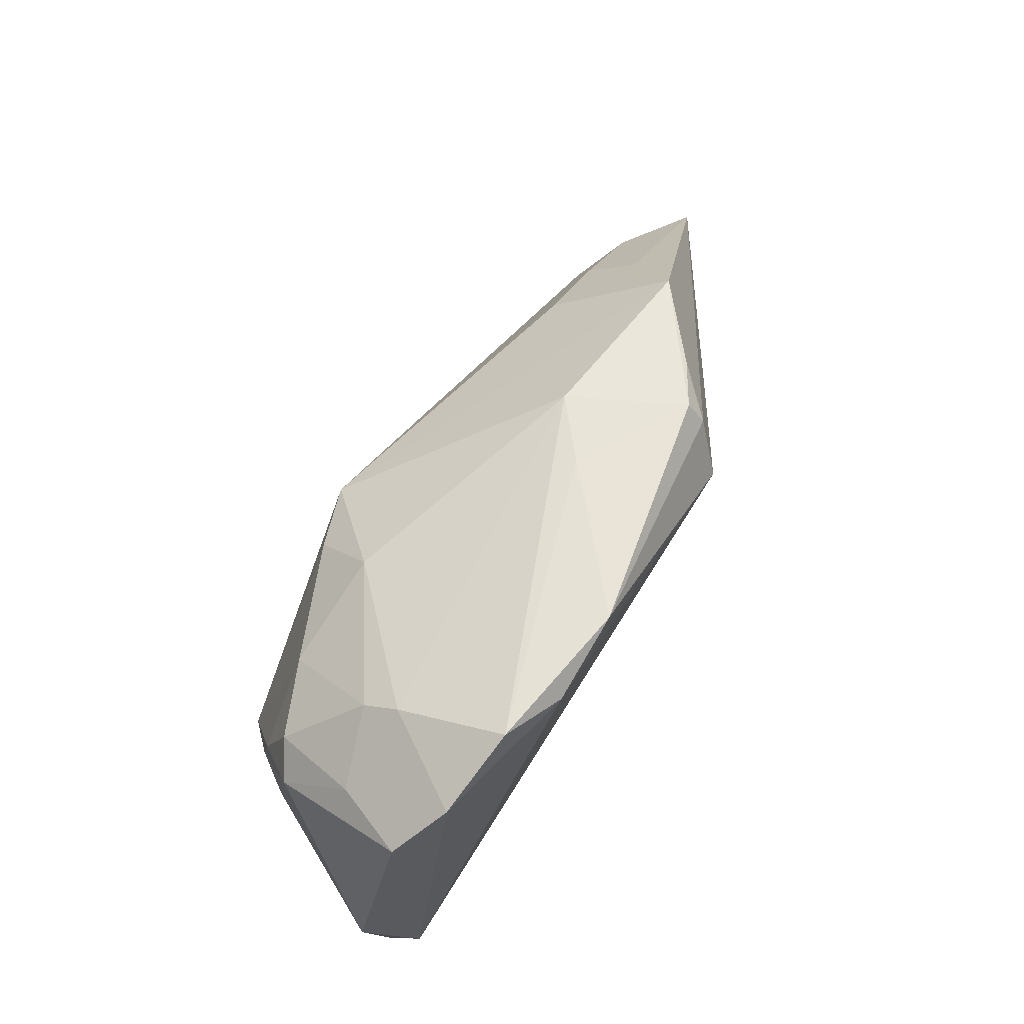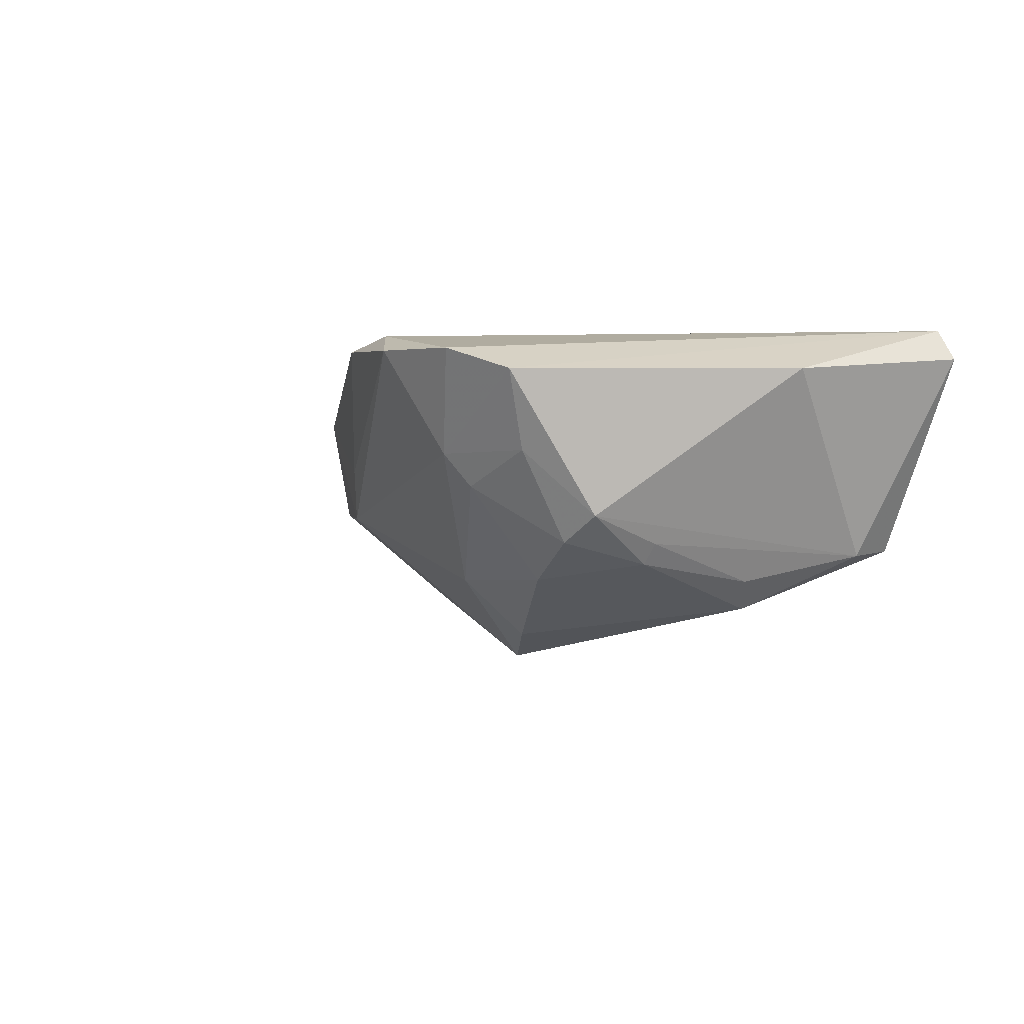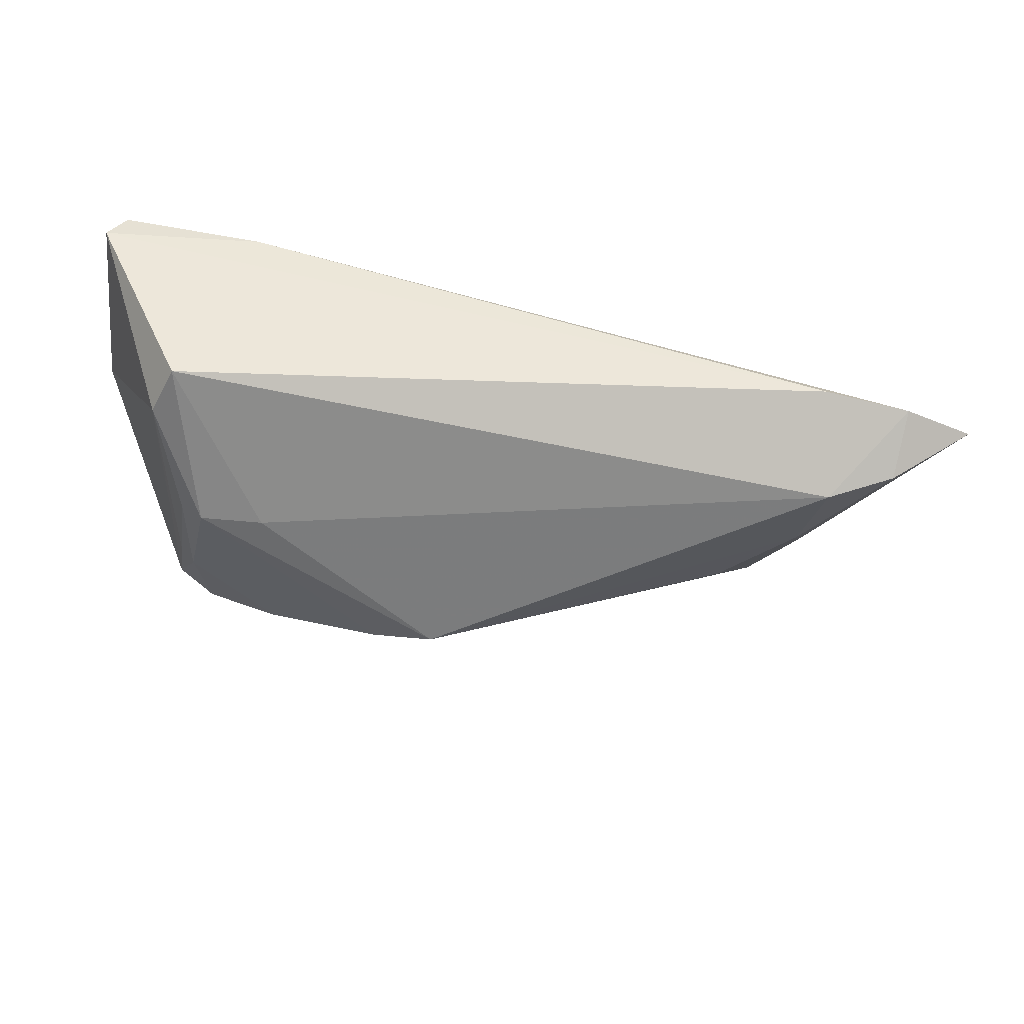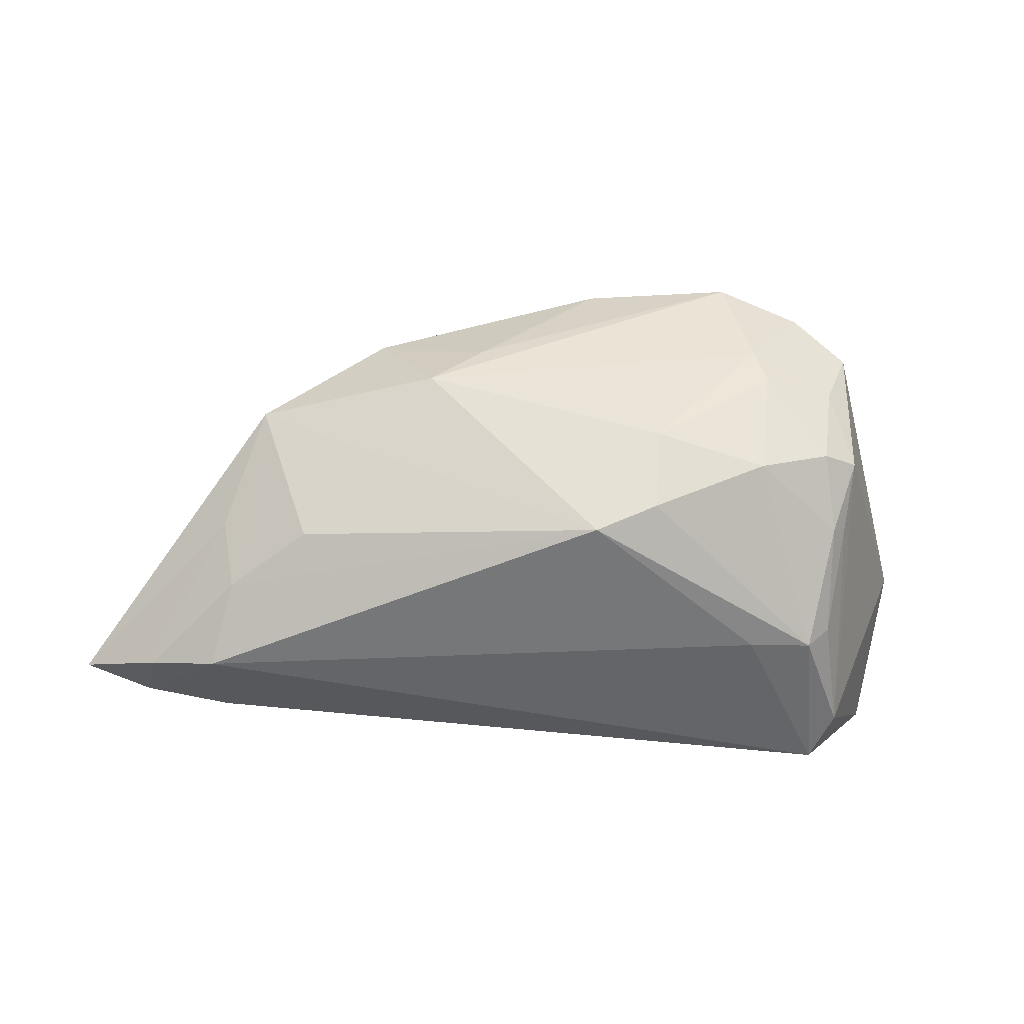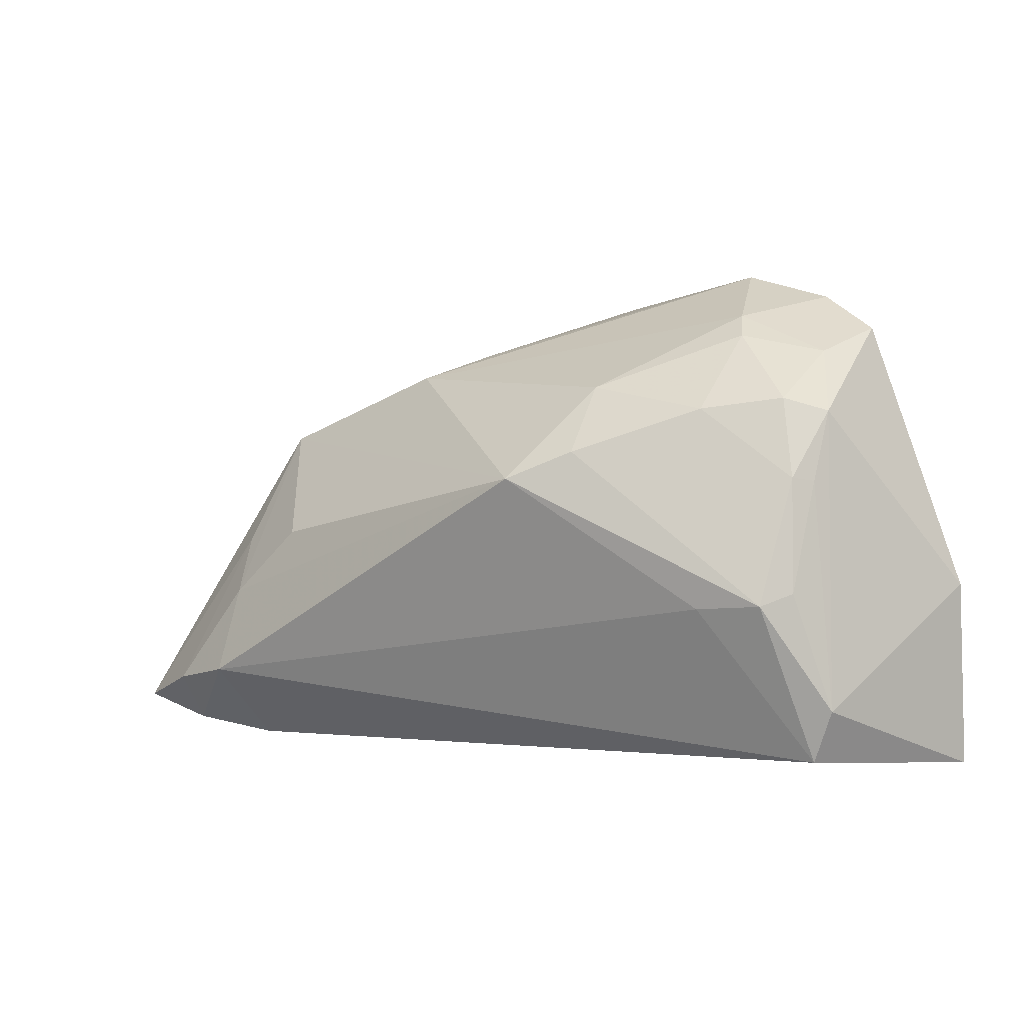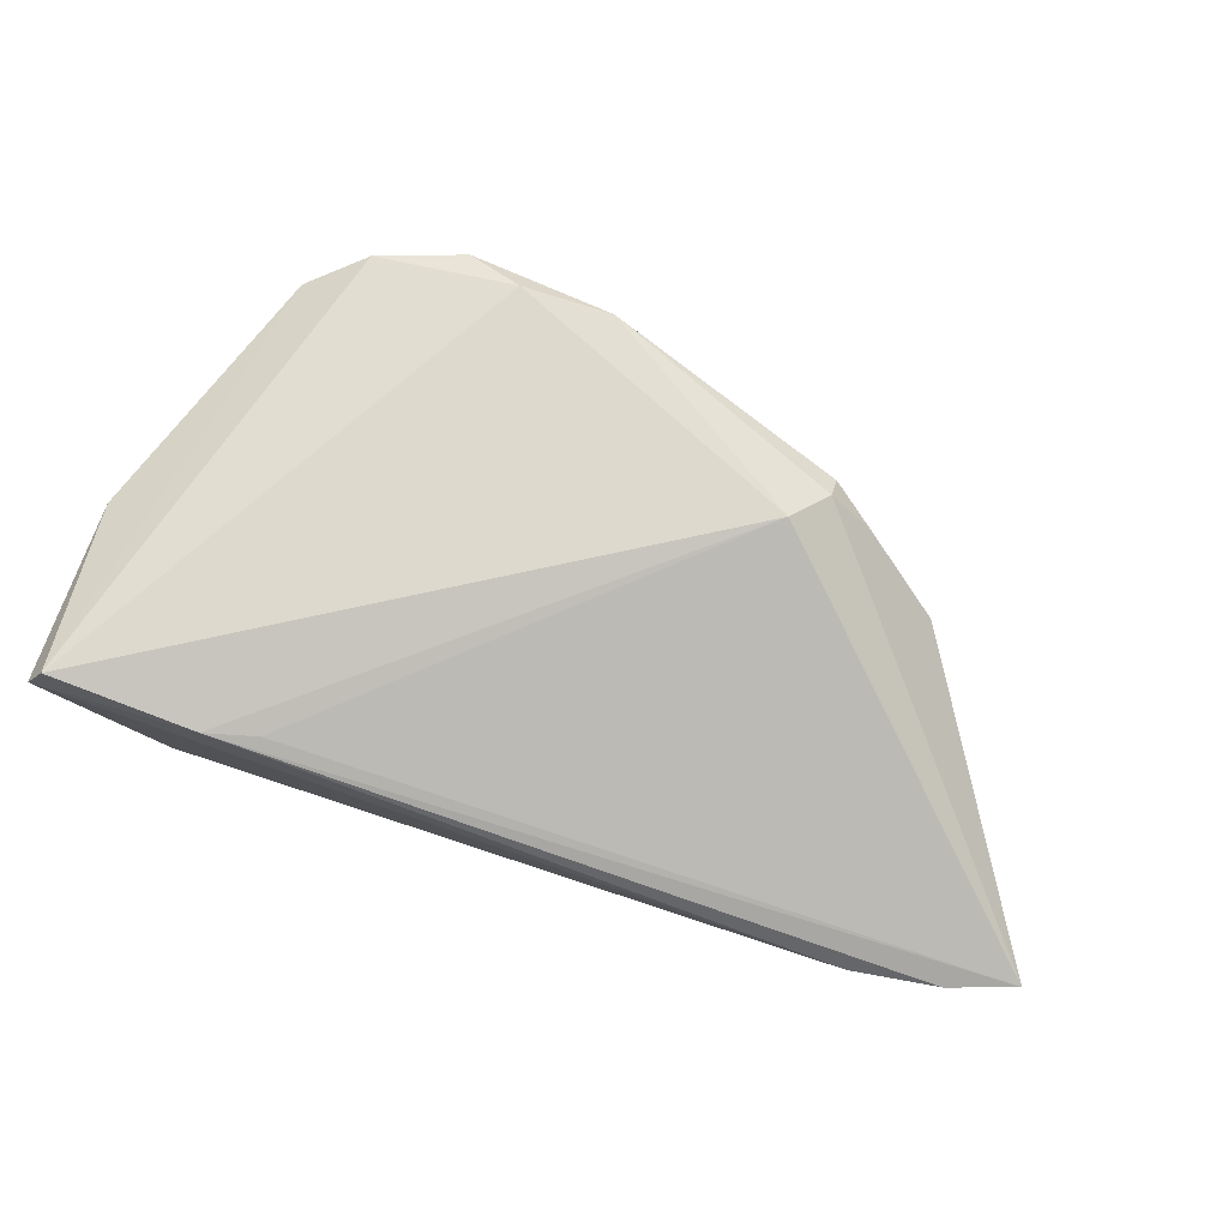
<metadata>
{"format":"obj","ext":"obj","renderer":"f3d","projection":"perspective","resolution":1024,"background":"white","views":[{"elev":79.3,"azim":-56.7,"up":"+Y"},{"elev":-3.8,"azim":-117.2,"up":"+Z"},{"elev":-42.2,"azim":-5.7,"up":"+Z"},{"elev":-73.6,"azim":173.8,"up":"+Z"},{"elev":1.4,"azim":-150.0,"up":"+Y"},{"elev":72.0,"azim":17.3,"up":"+Z"}]}
</metadata>
<code>
v -0.04305 -0.01066 -0.01455
v -0.04508 0.004951 -0.009277
v -0.059 -0.008943 0.0141
v 0.02694 0.01581 0.009876
v 0.04064 -0.004384 -0.005683
v -0.0476 0.0133 -0.003707
v -0.04698 0.004569 -0.006821
v -0.03493 -0.01122 -0.01522
v 0.02133 0.01638 0.01596
v 0.02888 -0.002898 -0.01175
v -0.03169 -0.03059 0.01664
v -0.03953 0.02925 0.01659
v 0.02134 0.01933 0.01343
v -0.01882 0.008187 -0.01775
v -0.03349 0.01356 -0.01096
v 0.01356 0.0187 -0.0007497
v -0.02053 0.02892 0.02068
v -0.04718 -0.03029 -0.007006
v -0.01094 0.004773 -0.02068
v -0.01857 0.0165 -0.01063
v -0.02812 0.03247 0.01753
v 0.006678 0.02197 0.005421
v 0.03682 0.01034 0.001319
v -0.0324 0.02615 0.00451
v -0.04397 0.02123 0.004181
v 0.03868 -0.03247 -0.00426
v 0.04876 -0.02437 -0.01153
v -0.008961 0.02893 0.02013
v -0.04981 -0.02374 -0.007847
v -0.04602 -0.009185 -0.01121
v -0.04283 0.01488 -0.006742
v -0.03819 -0.03239 0.01745
v 0.03839 -0.01147 -0.01157
v -0.05648 -0.03183 0.02068
v -0.04709 0.02458 0.01345
v 0.05008 -0.03092 -0.005221
v -0.05883 -0.03247 0.01679
v 0.0174 0.01053 0.02068
v 0.04006 -0.0226 -0.01417
v -0.03414 0.02329 0.0004208
v 0.059 -0.02801 -0.005811
f 41 38 11
f 34 38 17
f 18 26 37
f 39 26 18
f 41 11 32
f 32 38 34
f 32 11 38
f 34 37 32
f 32 37 26
f 1 18 29
f 18 37 29
f 8 18 1
f 8 39 18
f 1 19 8
f 19 39 8
f 12 17 21
f 12 35 34
f 34 17 12
f 9 38 41
f 3 29 37
f 34 35 3
f 3 37 34
f 26 39 36
f 39 27 36
f 36 27 41
f 41 32 36
f 36 32 26
f 19 20 16
f 21 22 16
f 40 20 15
f 40 25 24
f 24 12 21
f 35 12 24
f 24 25 35
f 24 20 40
f 21 16 24
f 24 16 20
f 28 17 38
f 38 9 28
f 21 17 28
f 28 22 21
f 35 25 6
f 6 3 35
f 29 3 6
f 33 27 39
f 33 39 19
f 19 10 33
f 23 10 19
f 19 16 23
f 23 33 10
f 23 9 41
f 4 9 23
f 14 19 1
f 1 15 14
f 14 20 19
f 14 15 20
f 13 9 4
f 13 28 9
f 22 28 13
f 13 16 22
f 4 23 13
f 13 23 16
f 1 29 30
f 31 25 40
f 31 6 25
f 40 15 31
f 41 27 5
f 27 33 5
f 5 23 41
f 33 23 5
f 1 30 2
f 6 31 2
f 2 15 1
f 2 31 15
f 29 6 7
f 7 30 29
f 6 2 7
f 7 2 30

</code>
